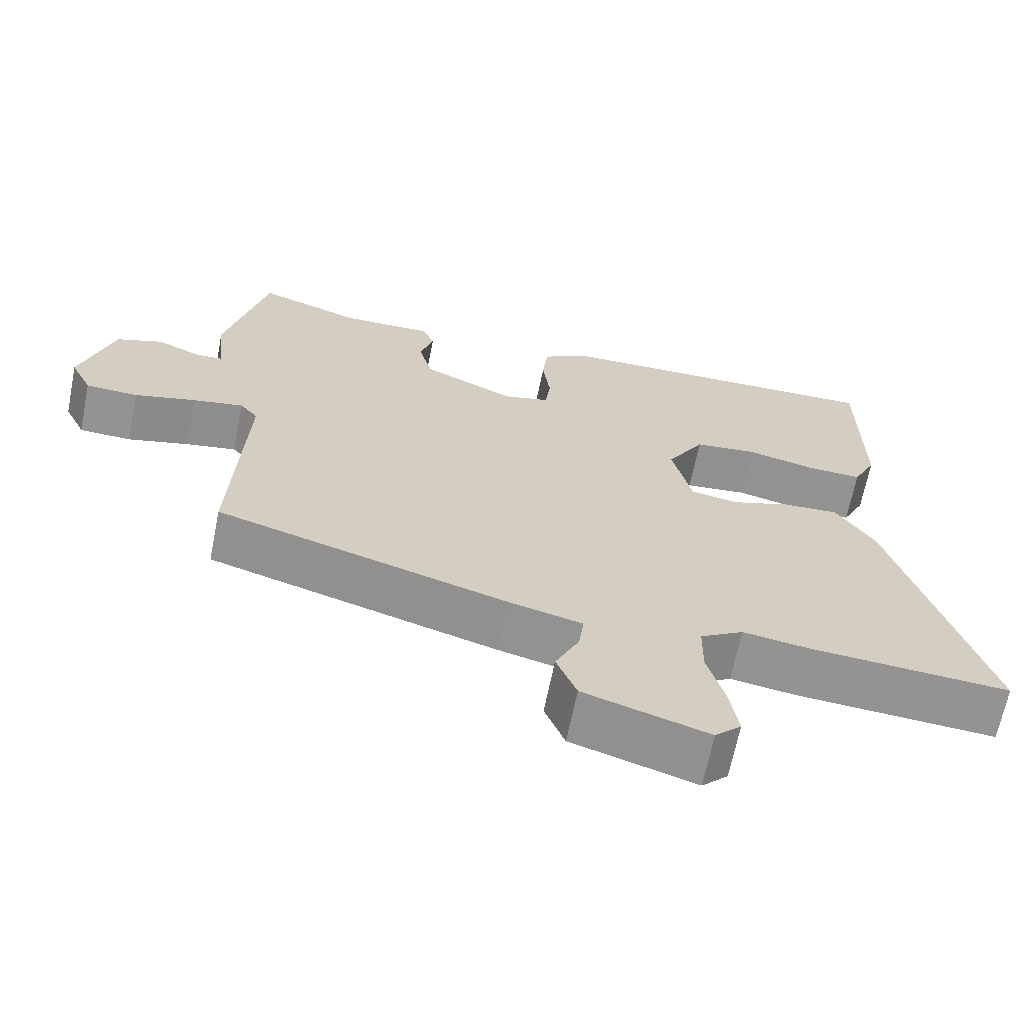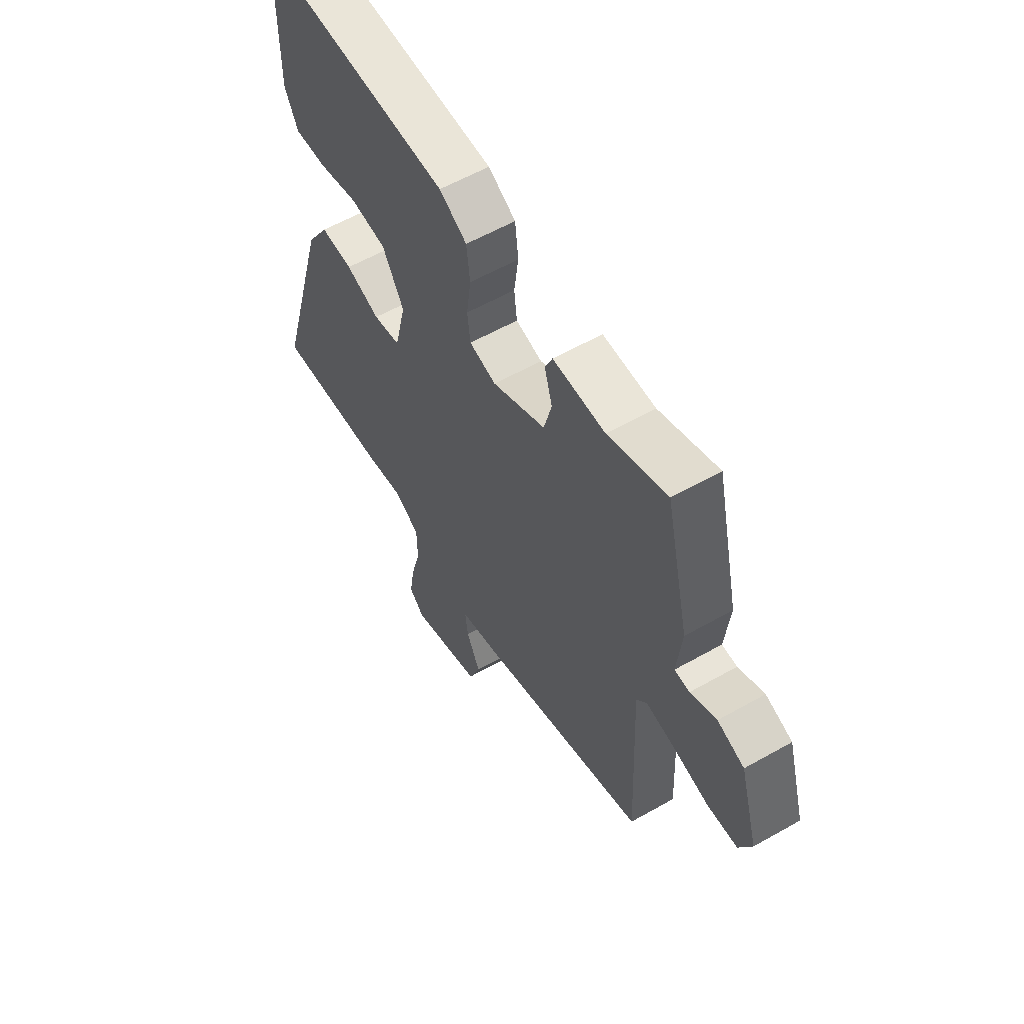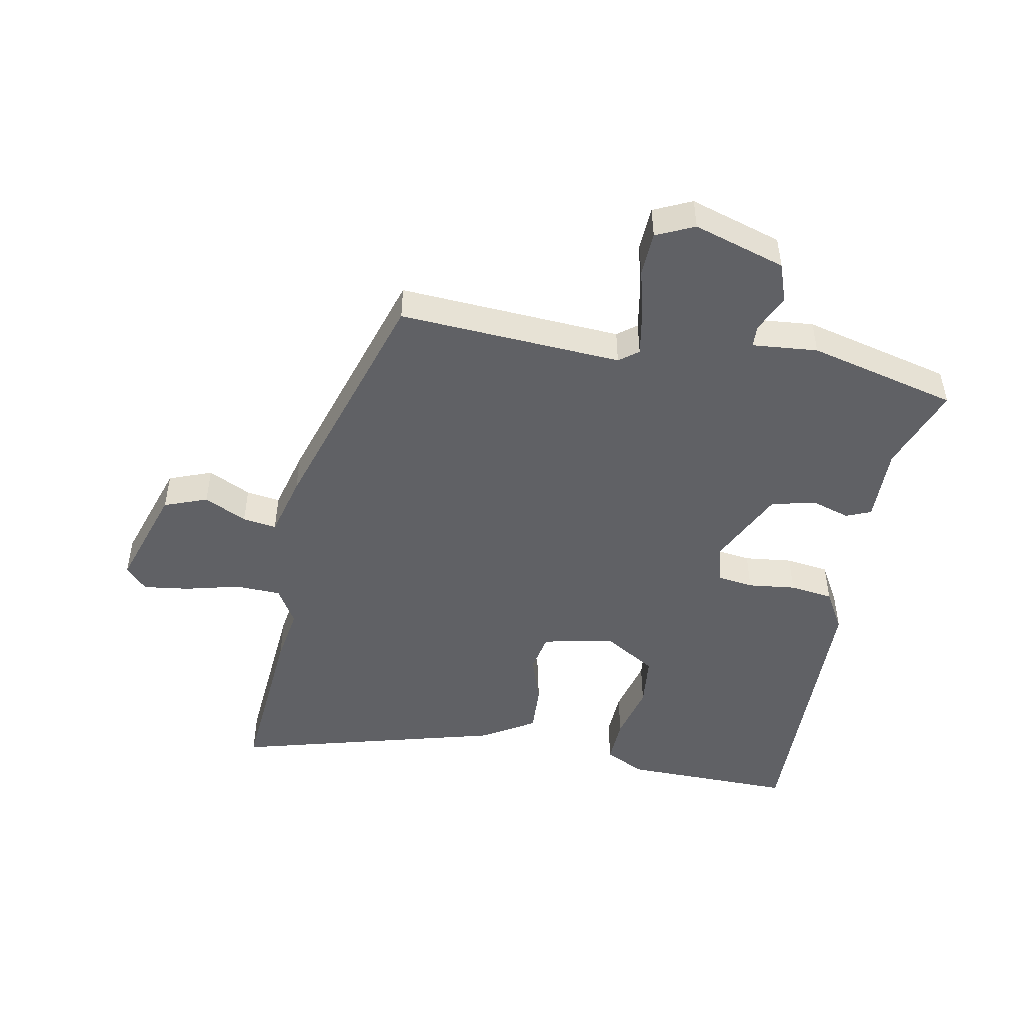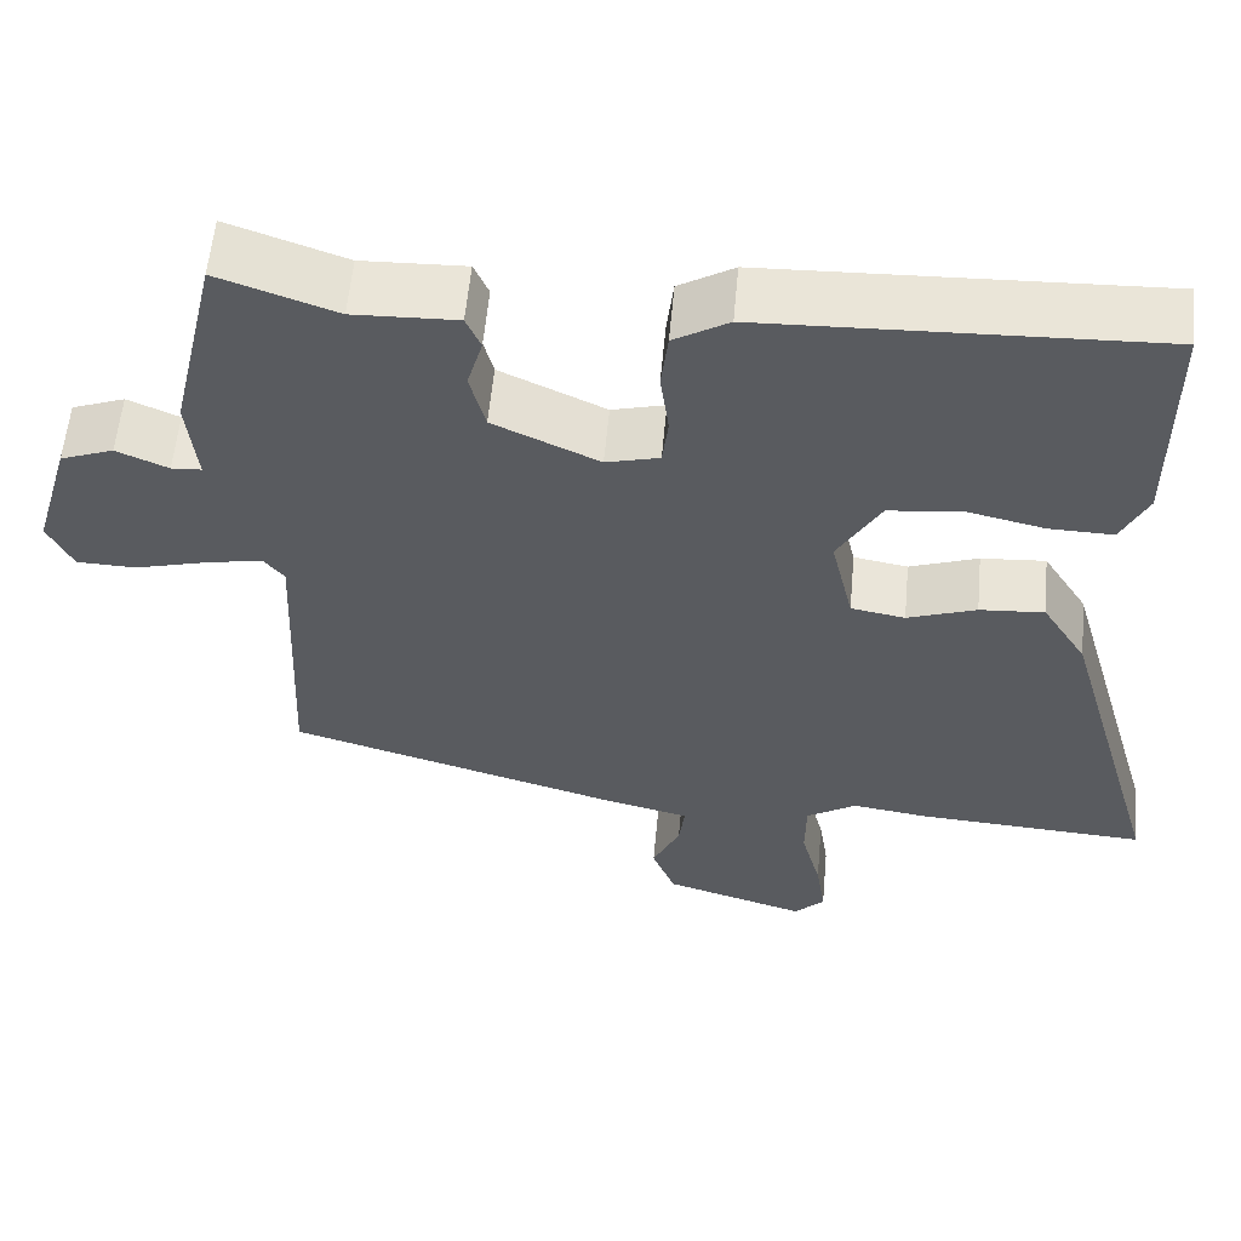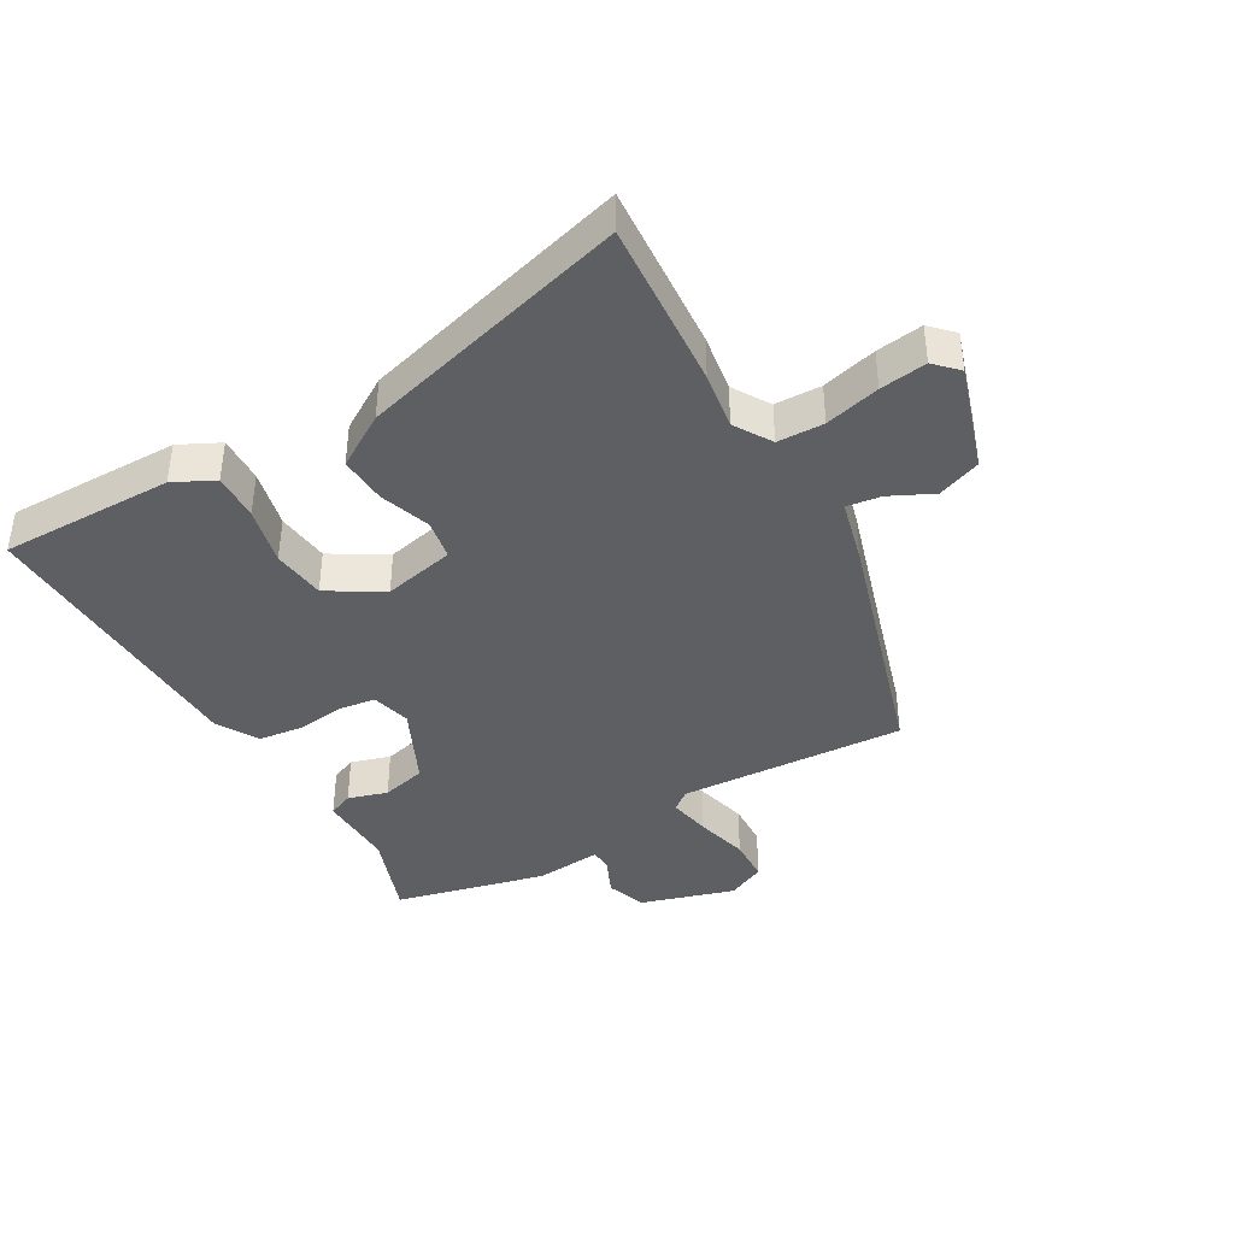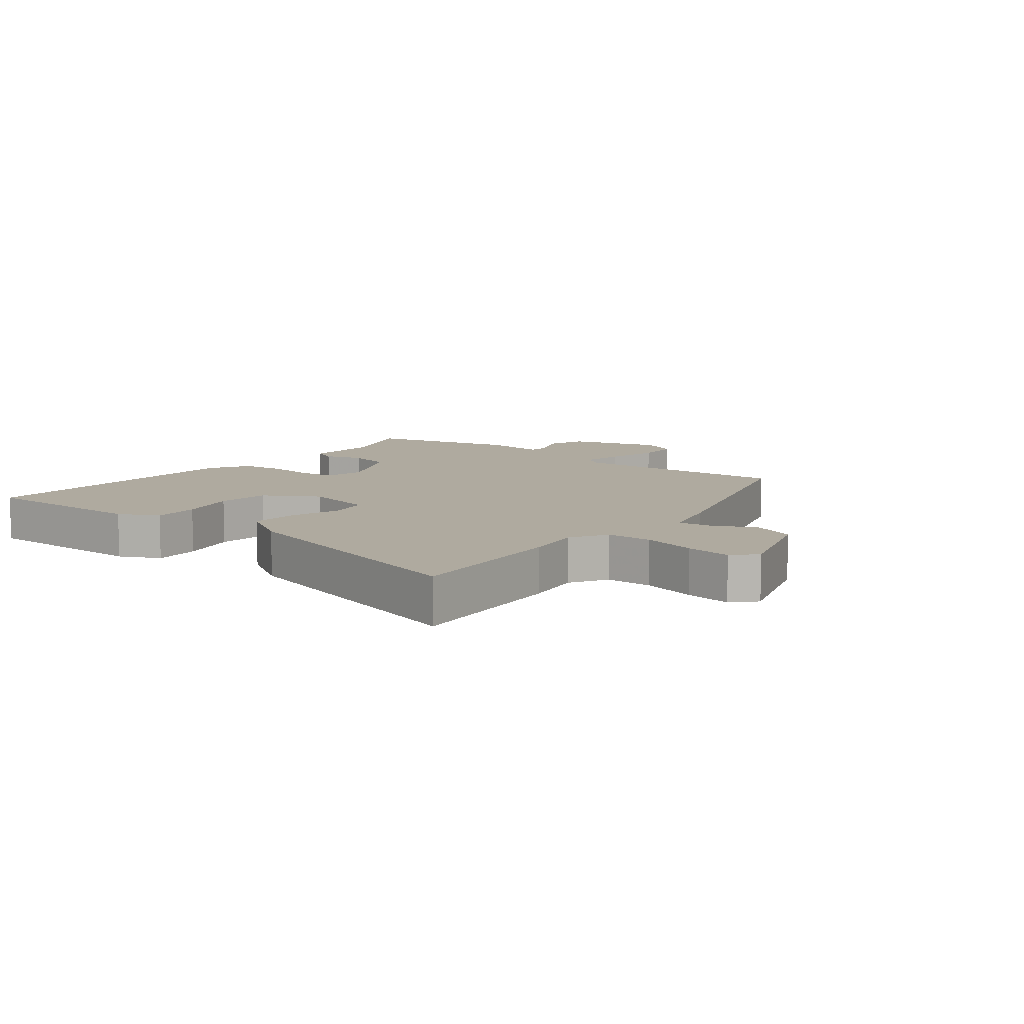
<metadata>
{"format":"obj","ext":"obj","renderer":"f3d","projection":"perspective","resolution":1024,"background":"white","views":[{"elev":-66.6,"azim":-11.4,"up":"+Z"},{"elev":58.4,"azim":-120.4,"up":"+Z"},{"elev":-48.3,"azim":-101.7,"up":"+Y"},{"elev":57.5,"azim":5.2,"up":"+Z"},{"elev":-40.4,"azim":119.3,"up":"+Y"},{"elev":9.5,"azim":127.5,"up":"+Y"}]}
</metadata>
<code>
v -0.489 0.07 0.501
v -0.352 0.07 0.453
v -0.231 0.07 0.457
v -0.214 0.07 0.418
v -0.232 0.07 0.356
v -0.214 0.07 0.286
v -0.091 0.07 0.229
v -0.029 0.07 0.245
v -0.022 0.07 0.303
v -0.032 0.07 0.379
v -0.024 0.07 0.448
v 0.04 0.07 0.486
v 0.493 0.07 0.502
v 0.494 0.07 0.229
v 0.463 0.07 0.165
v 0.389 0.07 0.167
v 0.297 0.07 0.188
v 0.213 0.07 0.178
v 0.163 0.07 0.092
v 0.189 0.07 -0.02
v 0.252 0.07 -0.031
v 0.332 0.07 -0.003
v 0.407 0.07 0.002
v 0.459 0.07 -0.08
v 0.581 0.07 -0.505
v 0.314 0.07 -0.488
v 0.224 0.07 -0.475
v 0.166 0.07 -0.511
v 0.165 0.07 -0.584
v 0.188 0.07 -0.67
v 0.199 0.07 -0.743
v 0.164 0.07 -0.778
v -0.002 0.07 -0.727
v -0.029 0.07 -0.659
v 0.003 0.07 -0.591
v 0.01 0.07 -0.537
v -0.089 0.07 -0.513
v -0.476 0.07 -0.399
v -0.46 0.07 -0.044
v -0.484 0.07 -0.014
v -0.551 0.07 -0.027
v -0.634 0.07 -0.049
v -0.704 0.07 -0.047
v -0.733 0.07 0.013
v -0.69 0.07 0.16
v -0.628 0.07 0.183
v -0.568 0.07 0.157
v -0.533 0.07 0.159
v -0.544 0.07 0.263
v -0.489 0 0.501
v -0.352 0 0.453
v -0.231 0 0.457
v -0.214 0 0.418
v -0.232 0 0.356
v -0.214 0 0.286
v -0.091 0 0.229
v -0.029 0 0.245
v -0.022 0 0.303
v -0.032 0 0.379
v -0.024 0 0.448
v 0.04 0 0.486
v 0.493 0 0.502
v 0.494 0 0.229
v 0.463 0 0.165
v 0.389 0 0.167
v 0.297 0 0.188
v 0.213 0 0.178
v 0.163 0 0.092
v 0.189 0 -0.02
v 0.252 0 -0.031
v 0.332 0 -0.003
v 0.407 0 0.002
v 0.459 0 -0.08
v 0.581 0 -0.505
v 0.314 0 -0.488
v 0.224 0 -0.475
v 0.166 0 -0.511
v 0.165 0 -0.584
v 0.188 0 -0.67
v 0.199 0 -0.743
v 0.164 0 -0.778
v -0.002 0 -0.727
v -0.029 0 -0.659
v 0.003 0 -0.591
v 0.01 0 -0.537
v -0.089 0 -0.513
v -0.476 0 -0.399
v -0.46 0 -0.044
v -0.484 0 -0.014
v -0.551 0 -0.027
v -0.634 0 -0.049
v -0.704 0 -0.047
v -0.733 0 0.013
v -0.69 0 0.16
v -0.628 0 0.183
v -0.568 0 0.157
v -0.533 0 0.159
v -0.544 0 0.263
f 48 49 1 2
f 44 45 46 47
f 44 47 48
f 41 42 43 44
f 40 41 44 48
f 39 40 48 2
f 36 37 38 39
f 32 33 34 35
f 32 35 36
f 29 30 31 32
f 29 32 36
f 28 29 36 39
f 24 25 26 27
f 21 22 23 24
f 20 21 24 27
f 19 20 27 28
f 14 15 16 17
f 14 17 18
f 13 14 18
f 12 13 18
f 9 10 11 12
f 8 9 12 18
f 7 8 18 19
f 2 3 4 5
f 2 5 6
f 39 2 6
f 19 28 39
f 6 7 19 39
f 51 50 98 97
f 96 95 94 93
f 97 96 93
f 93 92 91 90
f 97 93 90 89
f 51 97 89 88
f 88 87 86 85
f 84 83 82 81
f 85 84 81
f 81 80 79 78
f 85 81 78
f 88 85 78 77
f 76 75 74 73
f 73 72 71 70
f 76 73 70 69
f 77 76 69 68
f 66 65 64 63
f 67 66 63
f 67 63 62
f 67 62 61
f 61 60 59 58
f 67 61 58 57
f 68 67 57 56
f 54 53 52 51
f 55 54 51
f 55 51 88
f 88 77 68
f 88 68 56 55
f 1 50 51 2
f 2 51 52 3
f 3 52 53 4
f 4 53 54 5
f 5 54 55 6
f 6 55 56 7
f 7 56 57 8
f 8 57 58 9
f 9 58 59 10
f 10 59 60 11
f 11 60 61 12
f 12 61 62 13
f 13 62 63 14
f 14 63 64 15
f 15 64 65 16
f 16 65 66 17
f 17 66 67 18
f 18 67 68 19
f 19 68 69 20
f 20 69 70 21
f 21 70 71 22
f 22 71 72 23
f 23 72 73 24
f 24 73 74 25
f 25 74 75 26
f 26 75 76 27
f 27 76 77 28
f 28 77 78 29
f 29 78 79 30
f 30 79 80 31
f 31 80 81 32
f 32 81 82 33
f 33 82 83 34
f 34 83 84 35
f 35 84 85 36
f 36 85 86 37
f 37 86 87 38
f 38 87 88 39
f 39 88 89 40
f 40 89 90 41
f 41 90 91 42
f 42 91 92 43
f 43 92 93 44
f 44 93 94 45
f 45 94 95 46
f 46 95 96 47
f 47 96 97 48
f 48 97 98 49
f 49 98 50 1

</code>
